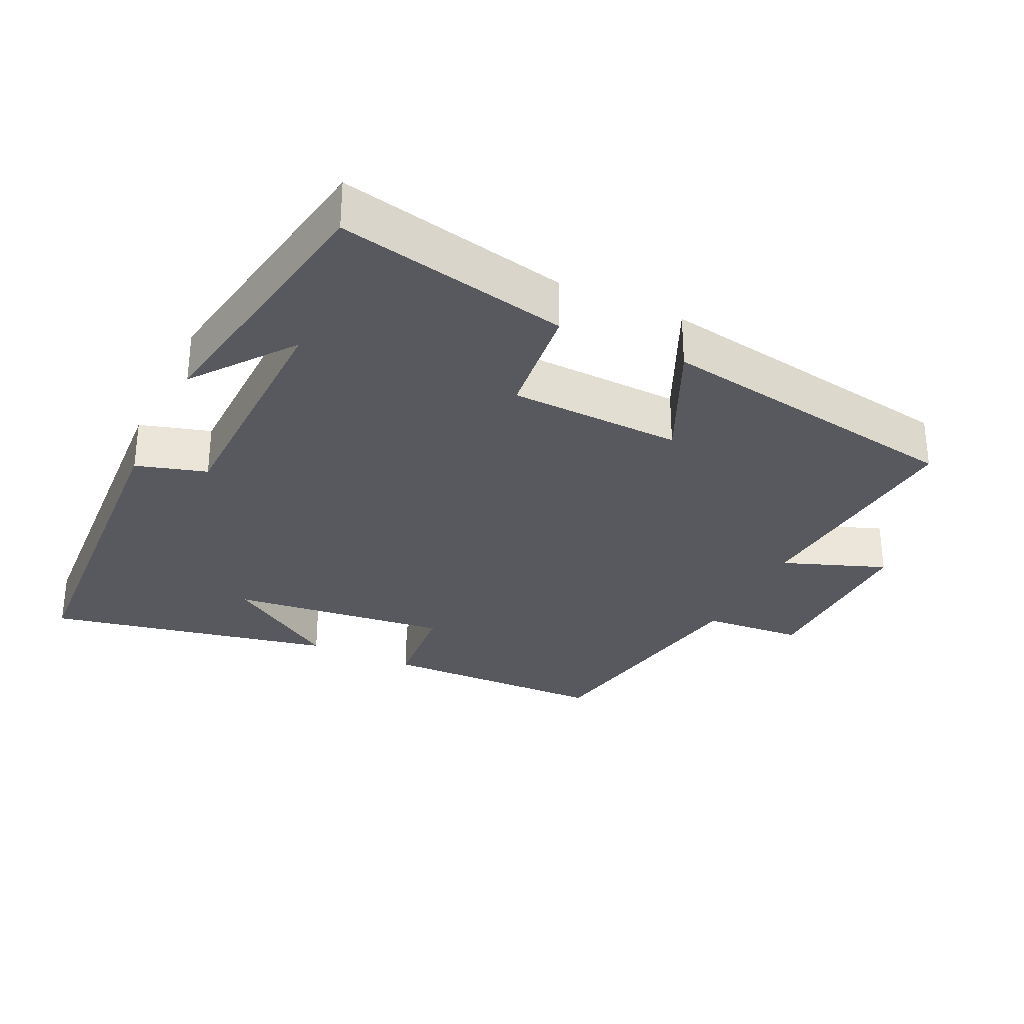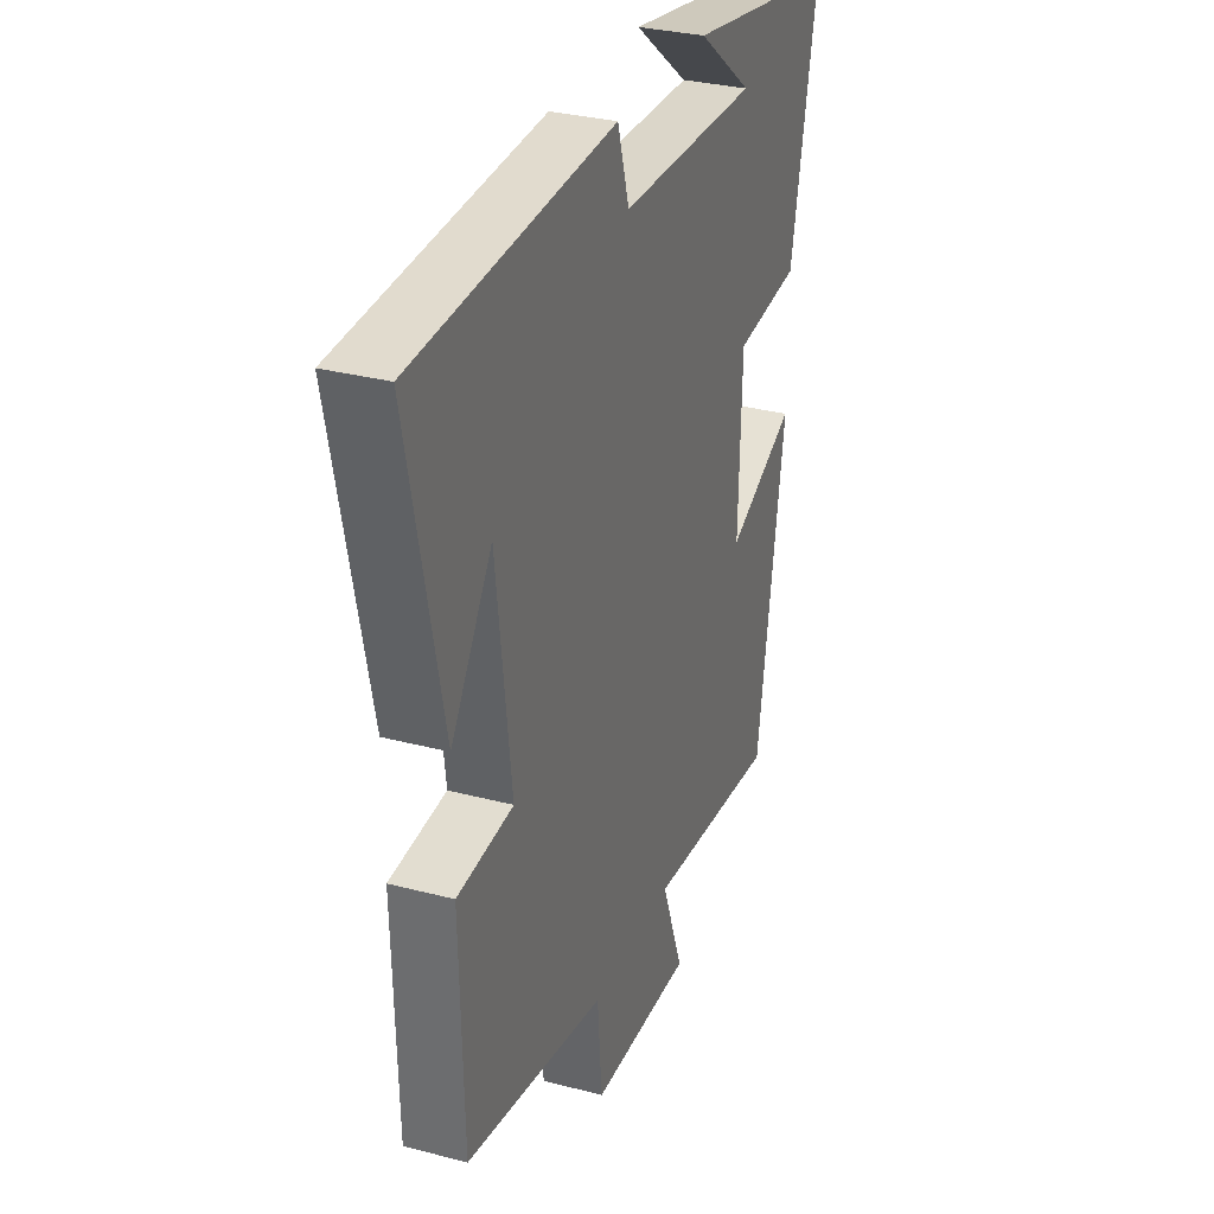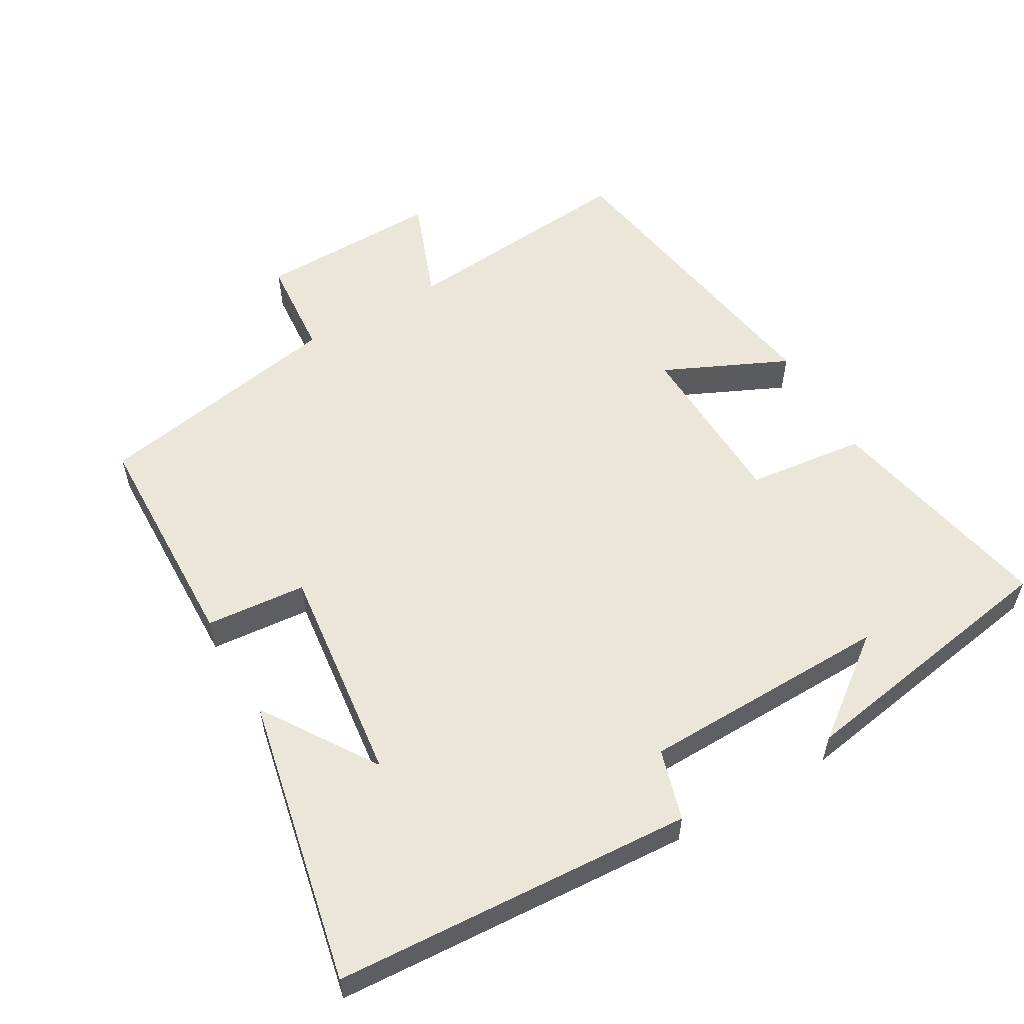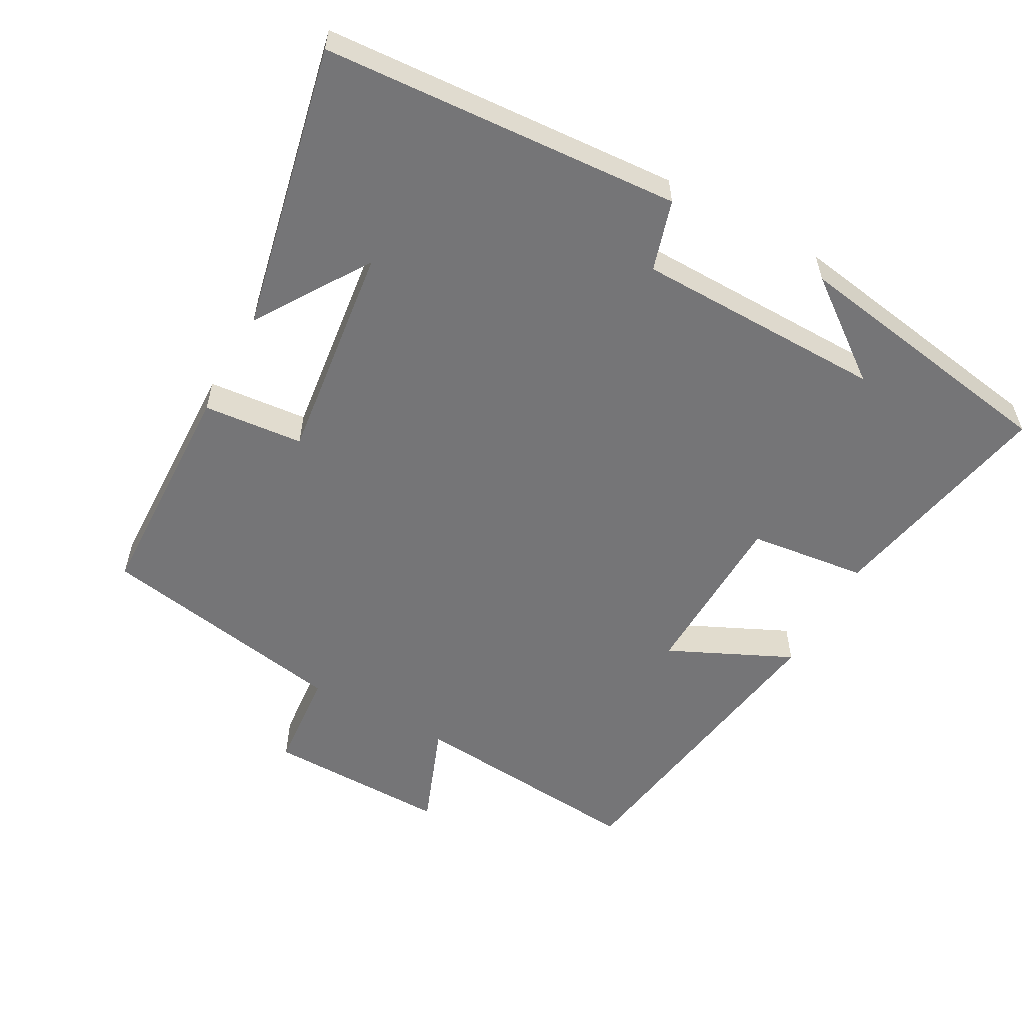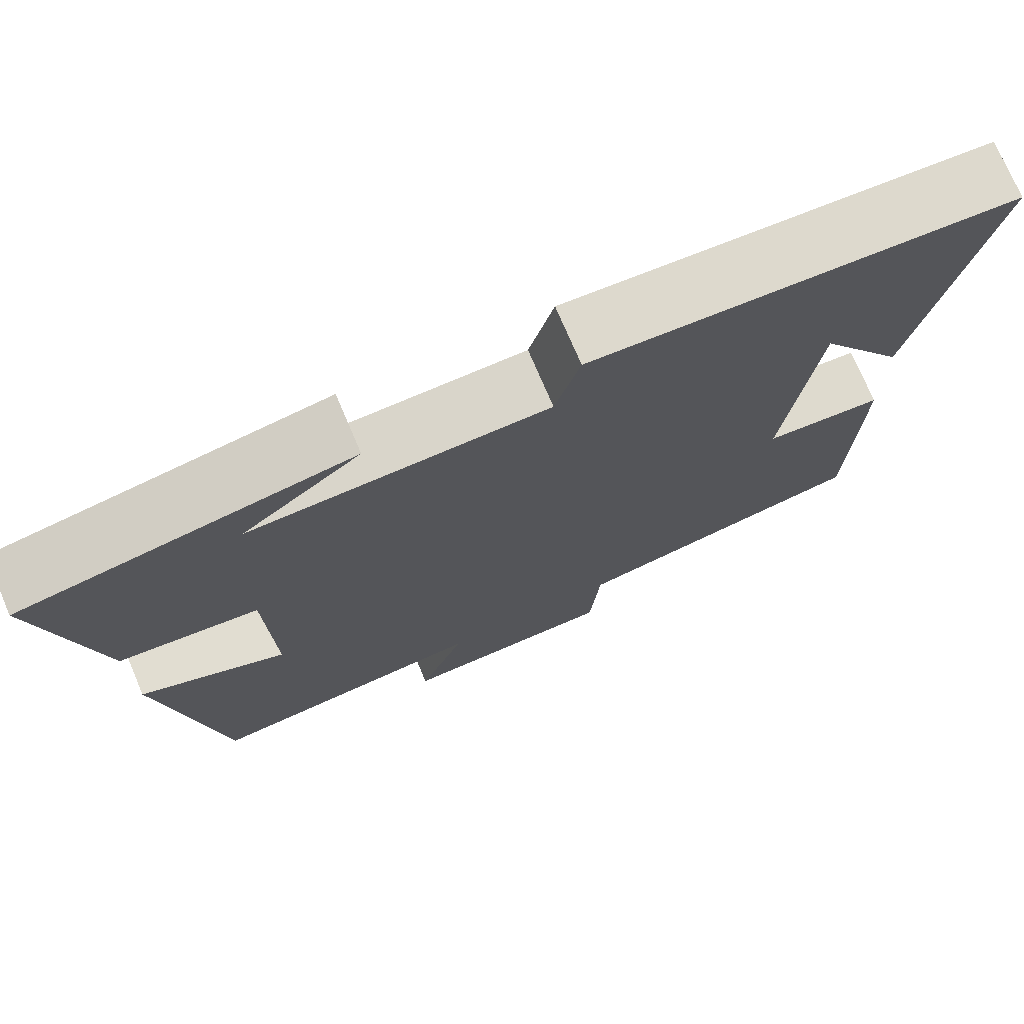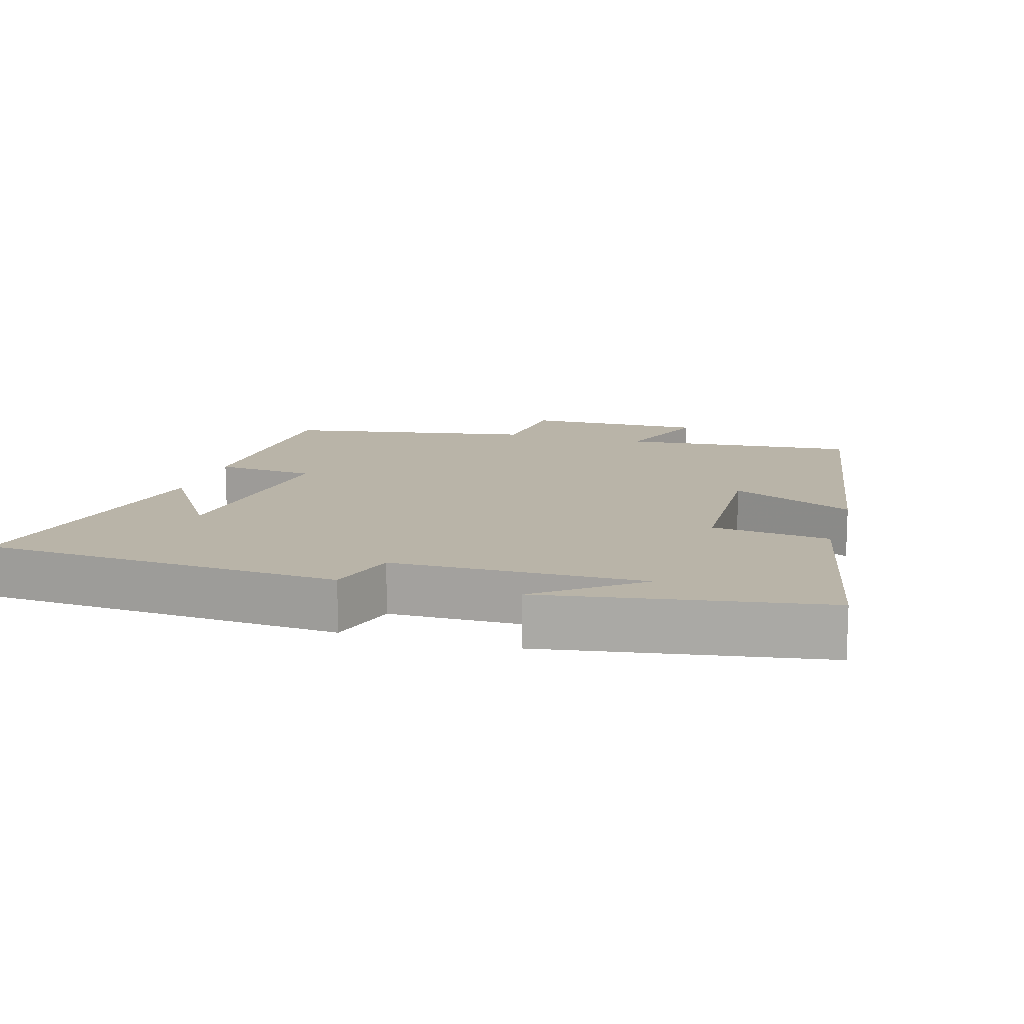
<metadata>
{"format":"obj","ext":"obj","renderer":"f3d","projection":"perspective","resolution":1024,"background":"white","views":[{"elev":-30.4,"azim":64.3,"up":"+Y"},{"elev":30.9,"azim":-69.3,"up":"+Z"},{"elev":56.6,"azim":-30.2,"up":"+Y"},{"elev":-56.6,"azim":-28.7,"up":"+Y"},{"elev":73.9,"azim":157.0,"up":"+Z"},{"elev":13.1,"azim":16.4,"up":"+Y"}]}
</metadata>
<code>
v -0.491 0.07 -0.436
v -0.5 0.07 -0.108
v -0.356 0.07 -0.095
v -0.394 0.07 0.219
v -0.5 0.07 0.056
v -0.587 0.07 0.468
v -0.073 0.07 0.5
v -0.043 0.07 0.399
v 0.315 0.07 0.393
v 0.173 0.07 0.5
v 0.568 0.07 0.435
v 0.5 0.07 0.103
v 0.331 0.07 0.083
v 0.323 0.07 -0.165
v 0.5 0.07 -0.083
v 0.428 0.07 -0.53
v 0.087 0.07 -0.5
v 0.143 0.07 -0.648
v -0.119 0.07 -0.644
v -0.131 0.07 -0.5
v -0.491 0 -0.436
v -0.5 0 -0.108
v -0.356 0 -0.095
v -0.394 0 0.219
v -0.5 0 0.056
v -0.587 0 0.468
v -0.073 0 0.5
v -0.043 0 0.399
v 0.315 0 0.393
v 0.173 0 0.5
v 0.568 0 0.435
v 0.5 0 0.103
v 0.331 0 0.083
v 0.323 0 -0.165
v 0.5 0 -0.083
v 0.428 0 -0.53
v 0.087 0 -0.5
v 0.143 0 -0.648
v -0.119 0 -0.644
v -0.131 0 -0.5
f 17 18 19 20
f 17 20 1 2
f 14 15 16 17
f 13 14 17
f 11 12 13
f 9 10 11
f 9 11 13
f 8 9 13 17
f 4 5 6
f 4 6 7 8
f 17 2 3
f 3 4 8 17
f 40 39 38 37
f 22 21 40 37
f 37 36 35 34
f 37 34 33
f 33 32 31
f 31 30 29
f 33 31 29
f 37 33 29 28
f 26 25 24
f 28 27 26 24
f 23 22 37
f 37 28 24 23
f 1 21 22 2
f 2 22 23 3
f 3 23 24 4
f 4 24 25 5
f 5 25 26 6
f 6 26 27 7
f 7 27 28 8
f 8 28 29 9
f 9 29 30 10
f 10 30 31 11
f 11 31 32 12
f 12 32 33 13
f 13 33 34 14
f 14 34 35 15
f 15 35 36 16
f 16 36 37 17
f 17 37 38 18
f 18 38 39 19
f 19 39 40 20
f 20 40 21 1

</code>
